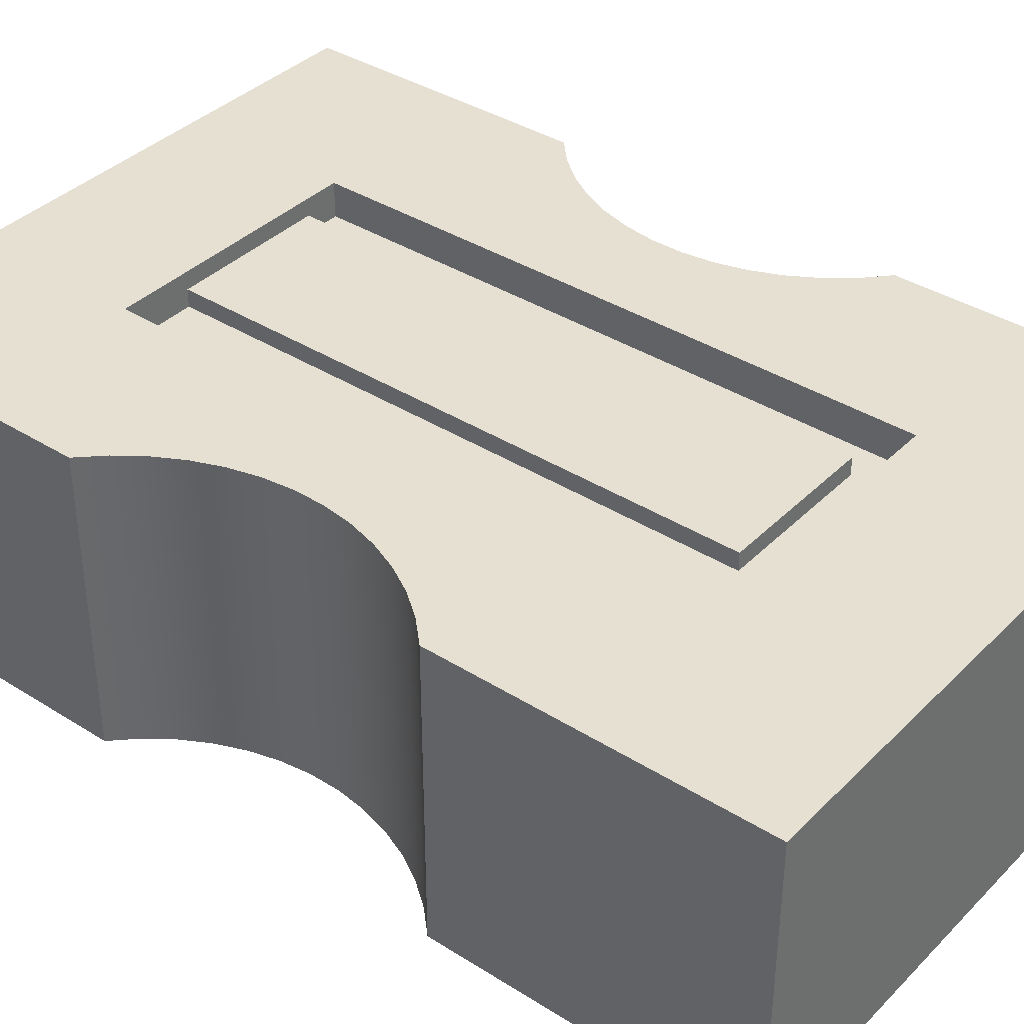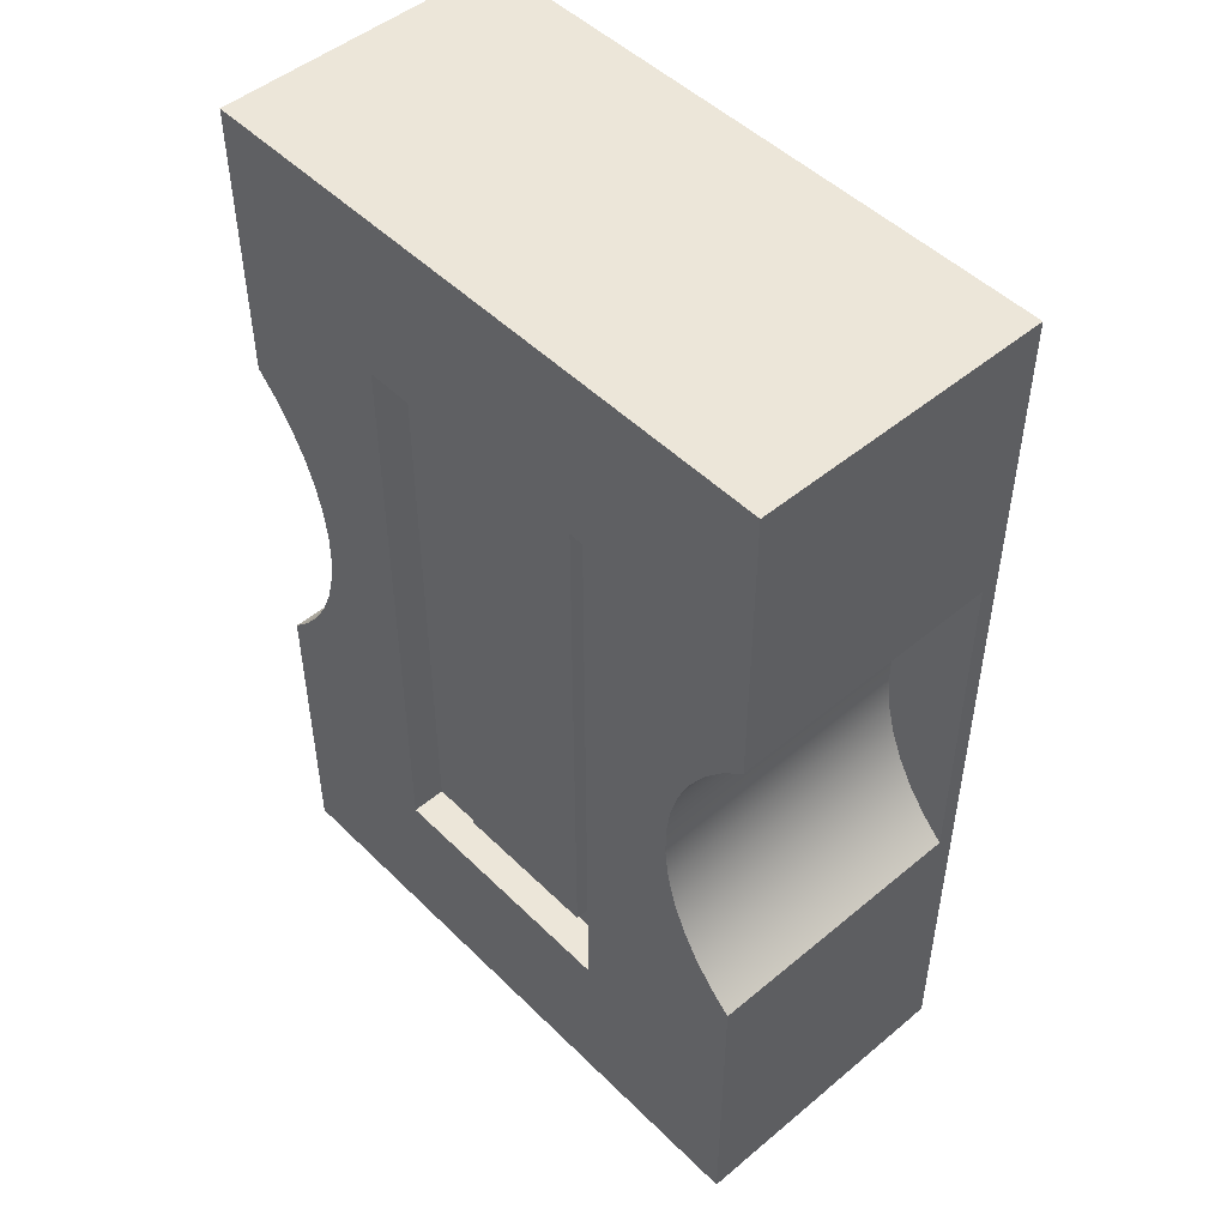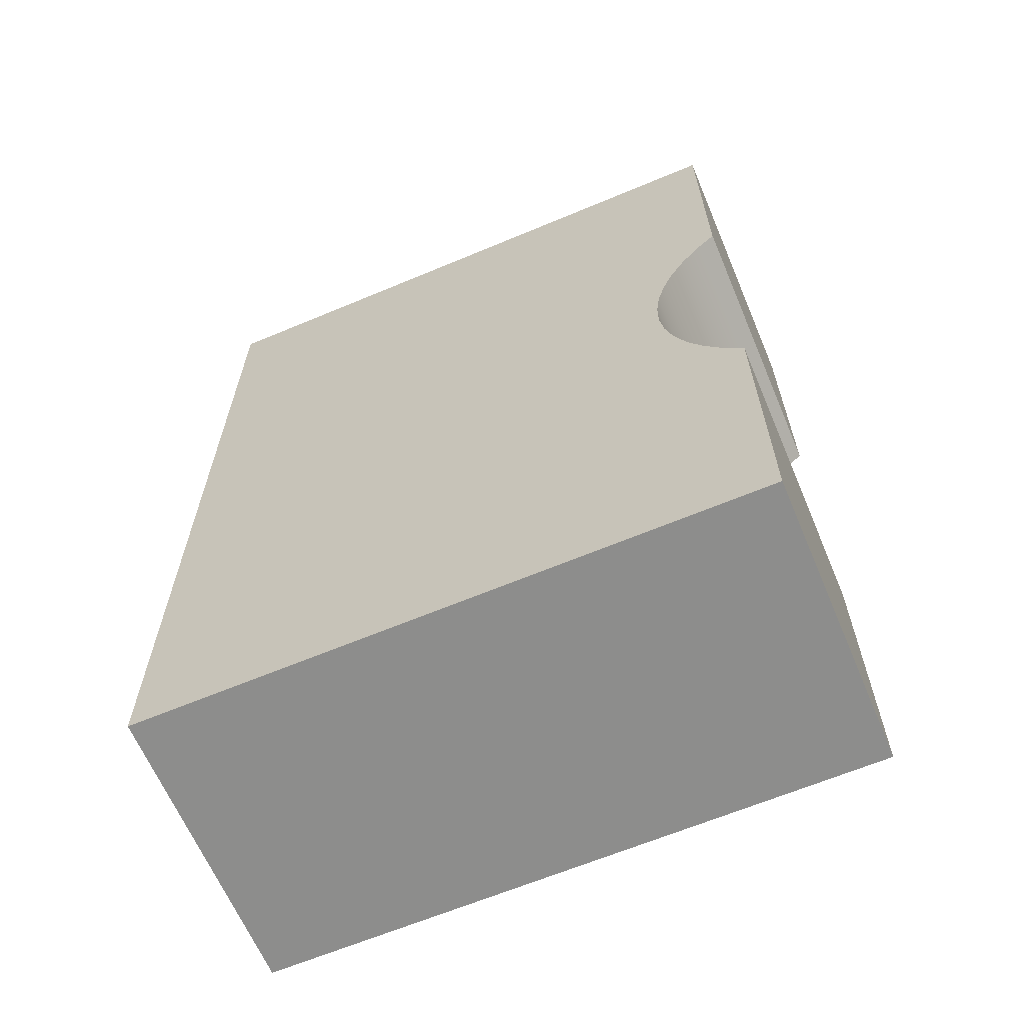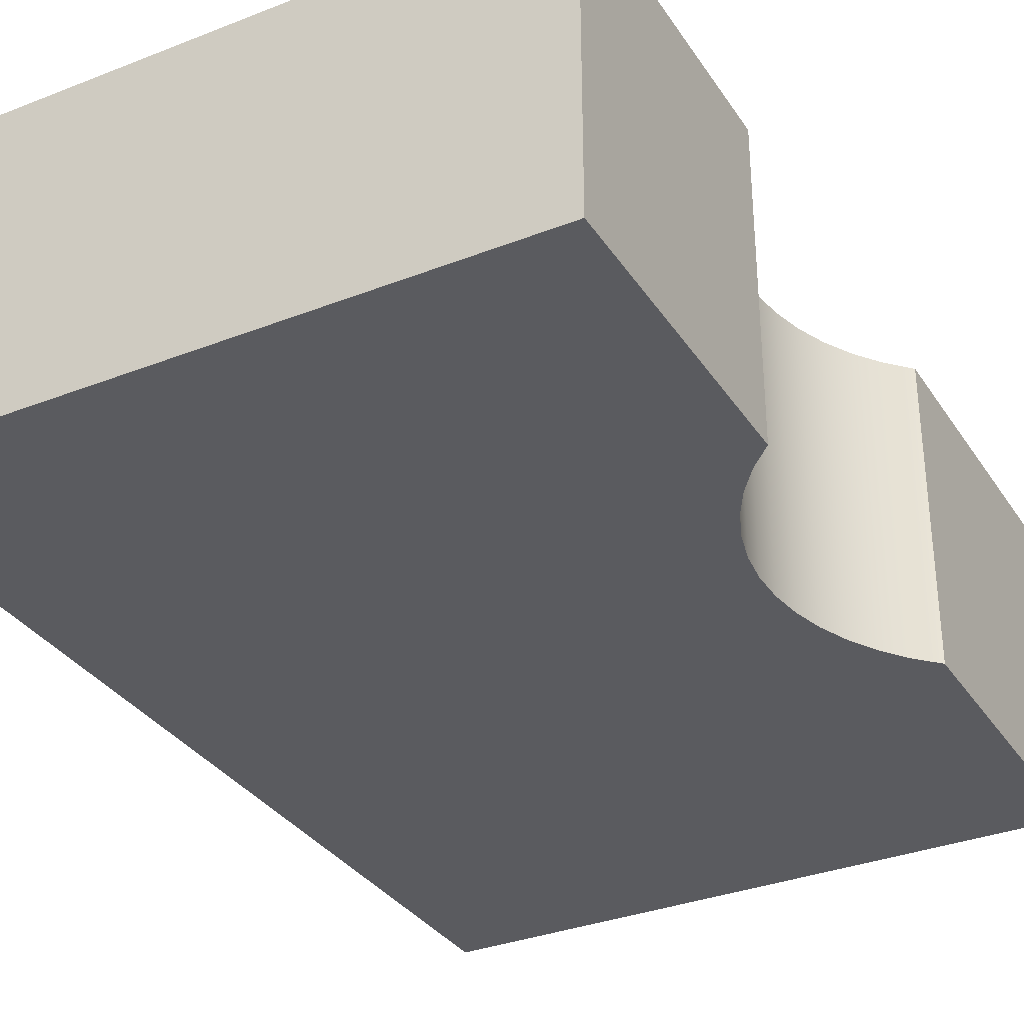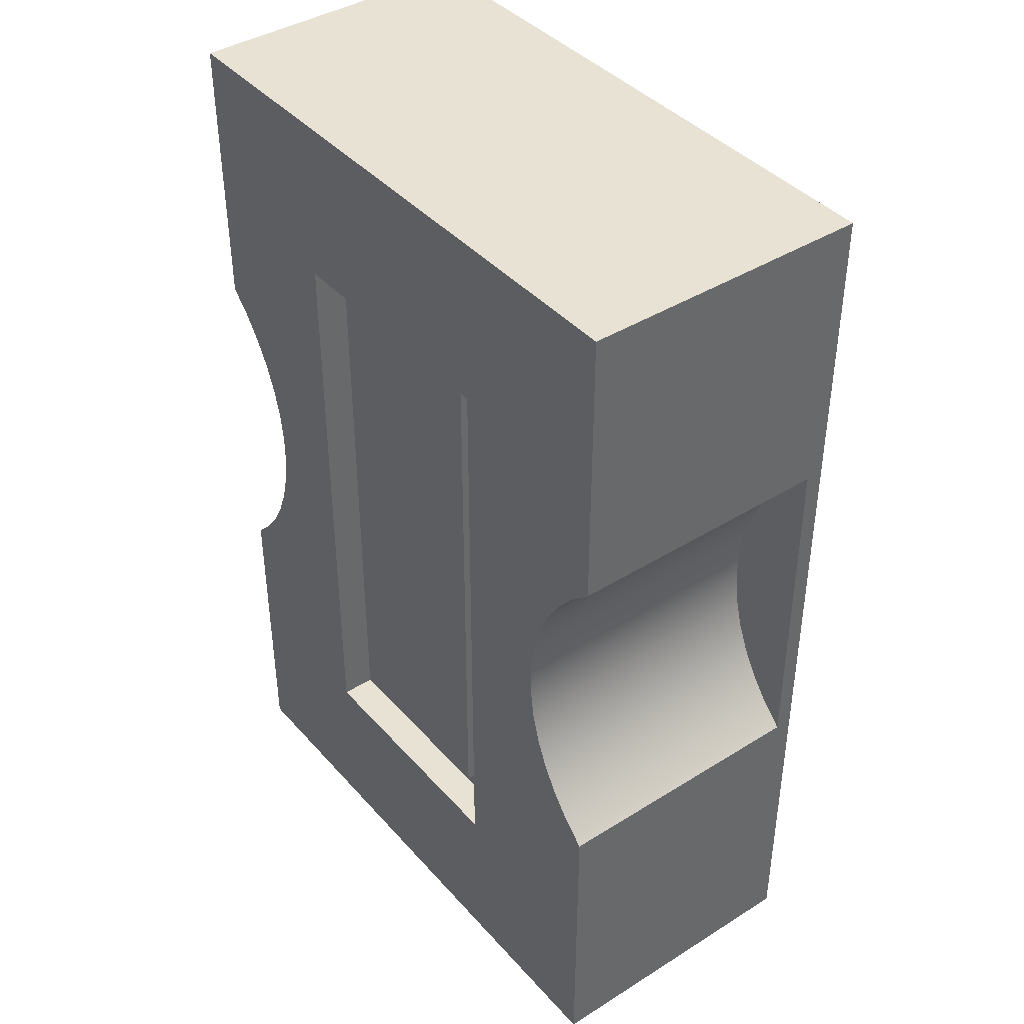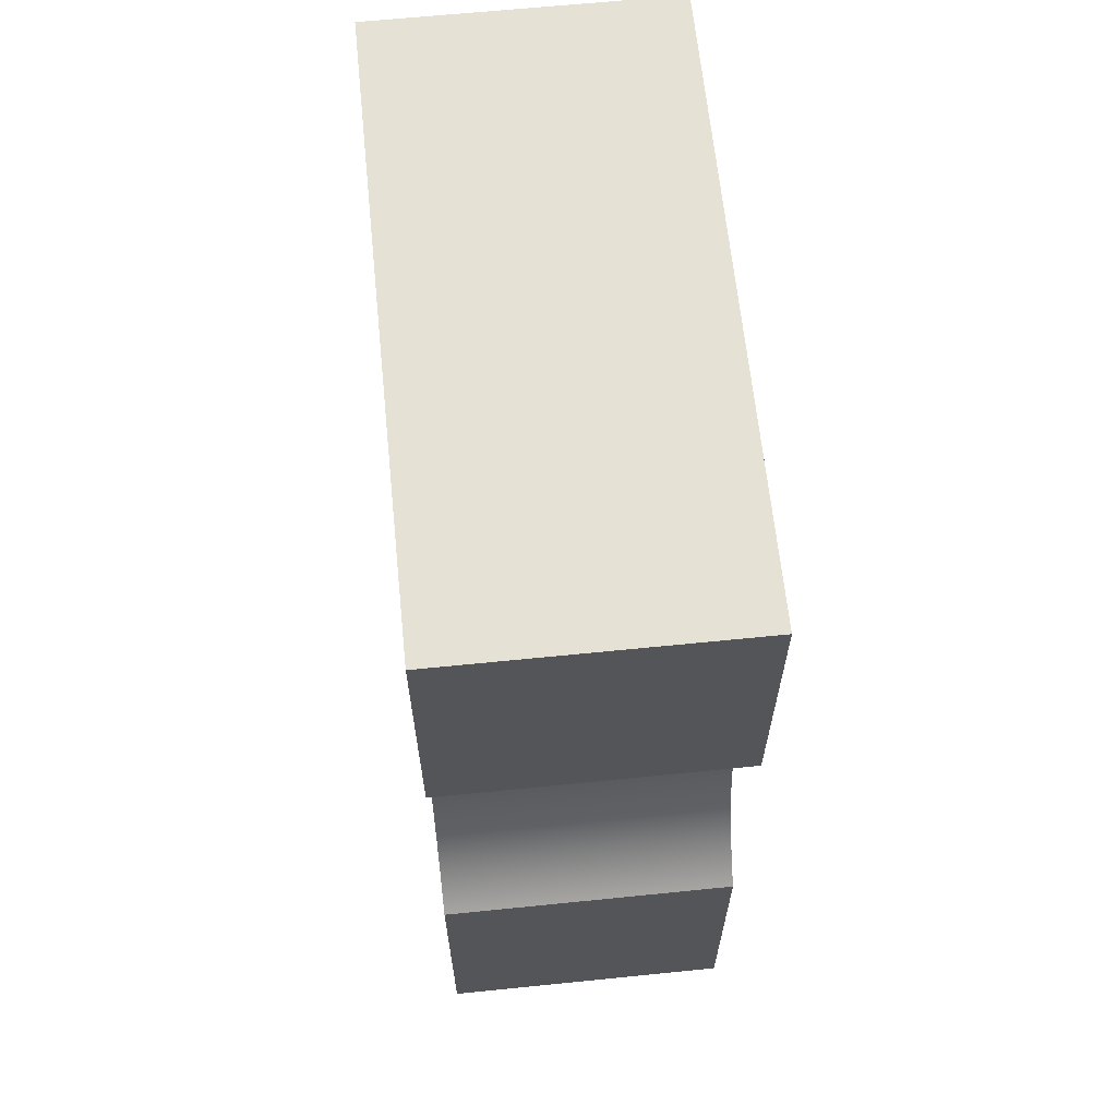
<metadata>
{"format":"obj","ext":"obj","renderer":"f3d","projection":"perspective","resolution":1024,"background":"white","views":[{"elev":37.8,"azim":-51.2,"up":"+Z"},{"elev":49.1,"azim":47.3,"up":"+Y"},{"elev":-64.5,"azim":-157.1,"up":"+Y"},{"elev":-33.2,"azim":-151.7,"up":"+Z"},{"elev":40.9,"azim":52.7,"up":"+Y"},{"elev":64.4,"azim":-95.8,"up":"+Y"}]}
</metadata>
<code>
v 9 0 9.1
v 9 0 7.396
v 12.56 0 7.396
v 12.56 0 9.1
v 9 5.5 7.396
v 9 5.5 9.1
v 12.56 5.5 9.1
v 12.56 5.5 7.396
v 9 3.84 7.396
v 9 3.84 9.1
v 9 5.5 9.1
v 9 5.5 7.396
v 12.56 1.788 7.5
v 12.56 1.788 9.1
v 12.56 0 9.1
v 12.56 0 7.396
v 12.56 5.5 7.396
v 12.56 5.5 9.1
v 12.56 3.833 9.1
v 12.56 3.833 7.5
v 12.56 3.833 7.5
v 12.43 3.71 7.5
v 12.32 3.57 7.5
v 12.23 3.417 7.5
v 12.15 3.252 7.5
v 12.11 3.079 7.5
v 12.08 2.901 7.5
v 12.08 2.721 7.5
v 12.11 2.543 7.5
v 12.15 2.369 7.5
v 12.23 2.205 7.5
v 12.32 2.051 7.5
v 12.43 1.911 7.5
v 12.56 1.788 7.5
v 11.3 4.5 9
v 11.3 4.5 8.9
v 11.5 4.5 8.9
v 11.5 4.5 9.1
v 10 4.5 9.1
v 10 4.5 8.9
v 10.42 4.5 8.9
v 10.42 4.5 9
v 10.42 1.2 9
v 11.3 1.2 9
v 11.3 4.5 9
v 10.42 4.5 9
v 11.5 4.5 9.1
v 11.5 1 9.1
v 10 1 9.1
v 10 4.5 9.1
v 9 3.84 9.1
v 9.123 3.714 9.1
v 9.229 3.572 9.1
v 9.317 3.419 9.1
v 9.383 3.255 9.1
v 9.428 3.084 9.1
v 9.451 2.909 9.1
v 9.451 2.732 9.1
v 9.428 2.557 9.1
v 9.383 2.386 9.1
v 9.317 2.222 9.1
v 9.229 2.068 9.1
v 9.123 1.927 9.1
v 9 1.8 9.1
v 9 0 9.1
v 12.56 0 9.1
v 12.56 1.788 9.1
v 12.43 1.911 9.1
v 12.32 2.051 9.1
v 12.23 2.205 9.1
v 12.15 2.369 9.1
v 12.11 2.543 9.1
v 12.08 2.721 9.1
v 12.08 2.901 9.1
v 12.11 3.079 9.1
v 12.15 3.252 9.1
v 12.23 3.417 9.1
v 12.32 3.57 9.1
v 12.43 3.71 9.1
v 12.56 3.833 9.1
v 12.56 5.5 9.1
v 9 5.5 9.1
v 10 1 9.1
v 11.5 1 9.1
v 11.5 1 8.9
v 10 1 8.9
v 12.56 3.833 9.1
v 12.43 3.71 9.1
v 12.32 3.57 9.1
v 12.23 3.417 9.1
v 12.15 3.252 9.1
v 12.11 3.079 9.1
v 12.08 2.901 9.1
v 12.08 2.721 9.1
v 12.11 2.543 9.1
v 12.15 2.369 9.1
v 12.23 2.205 9.1
v 12.32 2.051 9.1
v 12.43 1.911 9.1
v 12.56 1.788 9.1
v 12.56 1.788 7.5
v 12.43 1.911 7.5
v 12.32 2.051 7.5
v 12.23 2.205 7.5
v 12.15 2.369 7.5
v 12.11 2.543 7.5
v 12.08 2.721 7.5
v 12.08 2.901 7.5
v 12.11 3.079 7.5
v 12.15 3.252 7.5
v 12.23 3.417 7.5
v 12.32 3.57 7.5
v 12.43 3.71 7.5
v 12.56 3.833 7.5
v 10 4.5 9.1
v 10 1 9.1
v 10 1 8.9
v 10 4.5 8.9
v 10.42 1.2 8.9
v 11.3 1.2 8.9
v 11.3 1.2 9
v 10.42 1.2 9
v 10.42 4.5 8.9
v 10.42 1.2 8.9
v 10.42 1.2 9
v 10.42 4.5 9
v 11.5 1 9.1
v 11.5 4.5 9.1
v 11.5 4.5 8.9
v 11.5 1 8.9
v 11.3 4.5 8.9
v 11.3 1.2 8.9
v 10.42 1.2 8.9
v 10.42 4.5 8.9
v 10 4.5 8.9
v 10 1 8.9
v 11.5 1 8.9
v 11.5 4.5 8.9
v 9 3.84 7.396
v 9.123 3.714 7.396
v 9.229 3.572 7.396
v 9.317 3.419 7.396
v 9.383 3.255 7.396
v 9.428 3.084 7.396
v 9.451 2.909 7.396
v 9.451 2.732 7.396
v 9.428 2.557 7.396
v 9.383 2.386 7.396
v 9.317 2.222 7.396
v 9.229 2.068 7.396
v 9.123 1.927 7.396
v 9 1.8 7.396
v 9 1.8 9.1
v 9.123 1.927 9.1
v 9.229 2.068 9.1
v 9.317 2.222 9.1
v 9.383 2.386 9.1
v 9.428 2.557 9.1
v 9.451 2.732 9.1
v 9.451 2.909 9.1
v 9.428 3.084 9.1
v 9.383 3.255 9.1
v 9.317 3.419 9.1
v 9.229 3.572 9.1
v 9.123 3.714 9.1
v 9 3.84 9.1
v 11.3 1.2 8.9
v 11.3 4.5 8.9
v 11.3 4.5 9
v 11.3 1.2 9
v 9 1.8 7.396
v 9.123 1.927 7.396
v 9.229 2.068 7.396
v 9.317 2.222 7.396
v 9.383 2.386 7.396
v 9.428 2.557 7.396
v 9.451 2.732 7.396
v 9.451 2.909 7.396
v 9.428 3.084 7.396
v 9.383 3.255 7.396
v 9.317 3.419 7.396
v 9.229 3.572 7.396
v 9.123 3.714 7.396
v 9 3.84 7.396
v 9 5.5 7.396
v 12.56 5.5 7.396
v 12.56 0 7.396
v 9 0 7.396
v 9 1.8 9.1
v 9 1.8 7.396
v 9 0 7.396
v 9 0 9.1
f 2 3 1
f 1 3 4
f 5 6 8
f 8 6 7
f 9 10 12
f 12 10 11
f 14 15 13
f 13 15 16
f 13 16 17
f 13 17 20
f 20 17 18
f 20 18 19
f 34 21 33
f 33 21 22
f 33 22 32
f 32 22 23
f 32 23 31
f 31 23 24
f 31 24 30
f 30 24 25
f 30 25 29
f 29 25 26
f 29 26 28
f 28 26 27
f 36 37 35
f 35 37 38
f 35 38 42
f 42 38 39
f 42 39 40
f 40 41 42
f 43 44 46
f 46 44 45
f 48 73 47
f 47 73 74
f 47 74 75
f 49 65 48
f 48 65 66
f 48 66 67
f 50 58 49
f 49 58 59
f 49 59 60
f 47 82 50
f 50 82 51
f 50 51 52
f 52 53 50
f 50 53 54
f 50 54 55
f 55 56 50
f 50 56 57
f 50 57 58
f 60 61 49
f 49 61 62
f 49 62 63
f 63 64 49
f 49 64 65
f 67 68 48
f 48 68 69
f 48 69 70
f 70 71 48
f 48 71 72
f 48 72 73
f 75 76 47
f 47 76 77
f 47 77 78
f 78 79 47
f 47 79 80
f 47 80 81
f 81 82 47
f 83 84 86
f 86 84 85
f 114 87 113
f 113 87 88
f 113 88 112
f 112 88 89
f 112 89 111
f 111 89 90
f 111 90 110
f 110 90 91
f 110 91 109
f 109 91 92
f 109 92 108
f 108 92 93
f 108 93 107
f 107 93 94
f 107 94 106
f 106 94 95
f 106 95 105
f 105 95 96
f 105 96 104
f 104 96 97
f 104 97 103
f 103 97 98
f 103 98 102
f 102 98 99
f 102 99 101
f 101 99 100
f 115 116 118
f 118 116 117
f 119 120 122
f 122 120 121
f 123 124 126
f 126 124 125
f 127 128 130
f 130 128 129
f 131 132 138
f 138 132 137
f 137 132 133
f 137 133 136
f 136 133 135
f 135 133 134
f 166 139 165
f 165 139 140
f 165 140 141
f 165 141 164
f 164 141 142
f 164 142 163
f 163 142 143
f 163 143 162
f 162 143 144
f 162 144 161
f 161 144 145
f 161 145 160
f 160 145 146
f 160 146 159
f 159 146 147
f 159 147 158
f 158 147 148
f 158 148 157
f 157 148 149
f 157 149 156
f 156 149 150
f 156 150 155
f 155 150 151
f 155 151 154
f 154 151 153
f 153 151 152
f 167 168 170
f 170 168 169
f 171 172 188
f 188 172 173
f 188 173 174
f 188 174 187
f 187 174 175
f 187 175 176
f 176 177 187
f 187 177 186
f 186 177 178
f 186 178 179
f 179 180 186
f 186 180 181
f 186 181 185
f 185 181 182
f 185 182 183
f 183 184 185
f 189 190 192
f 192 190 191

</code>
